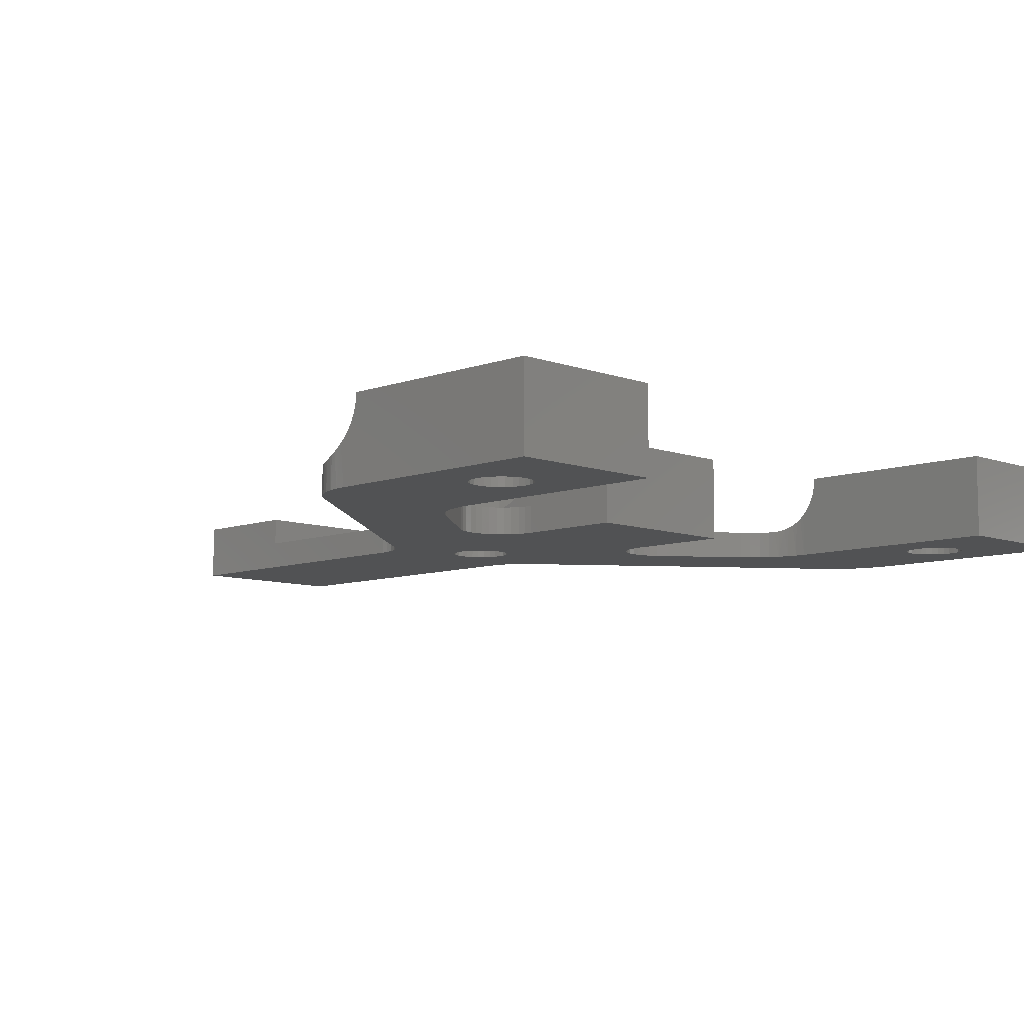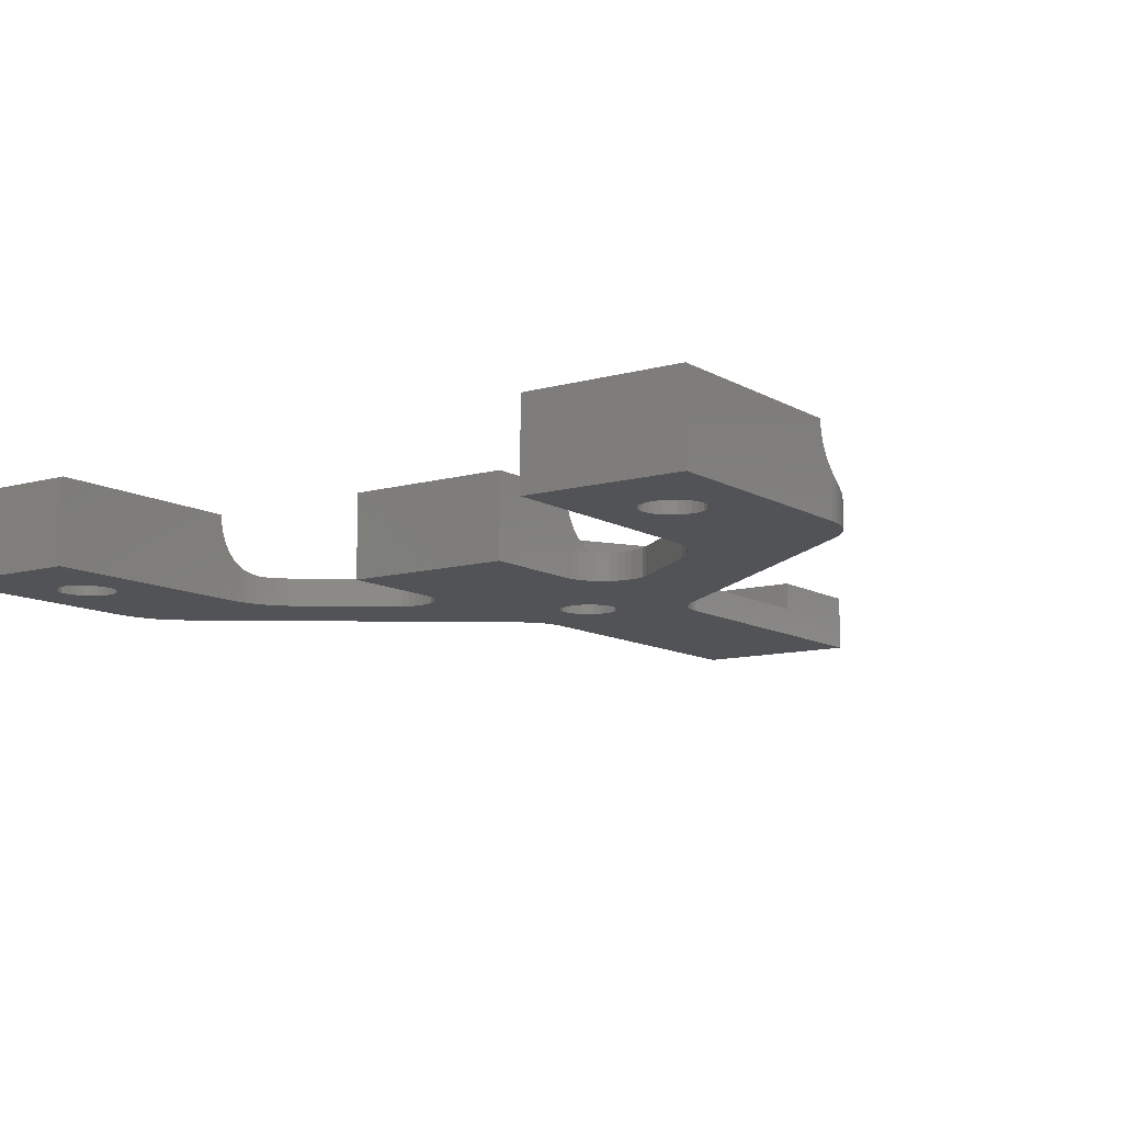
<metadata>
{"format":"stl","ext":"stl","renderer":"f3d","projection":"perspective","resolution":1024,"background":"white","views":[{"elev":-8.4,"azim":134.9,"up":"+Z"},{"elev":-10.7,"azim":-144.9,"up":"+Z"}]}
</metadata>
<code>
# stl→obj: 414 verts, 836 faces
v 184.6 -1.752 3.665
v 173.6 -2.152 3.191
v 184.6 -2.154 3.189
v 173.6 -2.461 2.909
v 184.6 -2.463 2.908
v 173.6 -2.798 2.661
v 184.6 -2.799 2.66
v 173.5 -3.151 2.454
v 184.5 -3.152 2.453
v 173.4 -3.508 2.289
v 184.4 -3.509 2.288
v 173.3 -3.872 2.163
v 184.3 -3.873 2.163
v 173.2 -4.25 2.072
v 184.2 -4.25 2.072
v 173 -4.629 2.017
v 184 -4.629 2.017
v 172.8 -5 2
v 183.8 -5 2
v 173.6 -1.751 3.667
v 184.6 -1.429 4.197
v 173.6 -1.428 4.199
v 184.6 -1.193 4.773
v 173.6 -1.192 4.775
v 184.6 -1.048 5.379
v 173.6 -1.048 5.38
v 184.6 -1 6
v 173.6 -1 6
v 152.2 -15.2 2
v 157.8 -15.2 2
v 161 -12.54 2
v 160.5 -20 2
v 164.3 -11.53 2
v 164.8 -11.42 2
v 162.6 -21.8 2
v 165.3 -11.22 2
v 165.8 -10.93 2
v 182.3 -6.726 2
v 171.3 -6.726 2
v 171.9 -6.22 2
v 172.4 -5.641 2
v 182.9 -6.22 2
v 183.4 -5.641 2
v 157.8 -24.8 2
v 161.7 -22.68 2
v 162.1 -22.21 2
v 152.2 -24.8 2
v 161 -38.5 2
v 161 -24.98 2
v 161 -24.37 2
v 149.5 -20 2
v 148.3 -22.68 2
v 148.6 -23.21 2
v 148.8 -23.77 2
v 149 -12.54 2
v 145.7 -11.53 2
v 145.2 -11.42 2
v 163.7 -11.53 2
v 163.2 -11.43 2
v 162.7 -11.23 2
v 162.2 -10.94 2
v 161.8 -10.57 2
v 161.5 -10.12 2
v 161.2 -9.628 2
v 161.1 -9.094 2
v 161 -8.542 2
v 149 -8.542 2
v 148.9 -9.094 2
v 148.8 -9.628 2
v 148.5 -10.12 2
v 148.2 -10.57 2
v 147.8 -10.94 2
v 147.3 -11.23 2
v 146.8 -11.43 2
v 146.3 -11.53 2
v 147.4 -21.8 2
v 144.7 -11.22 2
v 144.2 -10.93 2
v 127.7 -6.726 2
v 138.7 -6.726 2
v 138.1 -6.22 2
v 137.6 -5.641 2
v 137.2 -5 2
v 127.1 -6.22 2
v 126.6 -5.641 2
v 126.2 -5 2
v 147.9 -22.21 2
v 149 -24.37 2
v 149 -24.98 2
v 149 -38.5 2
v 161.2 -23.77 2
v 161.4 -23.21 2
v 125.4 -2.463 2.908
v 136.4 -2.461 2.909
v 125.4 -2.154 3.189
v 136.4 -2.152 3.191
v 125.4 -1.752 3.665
v 136.4 -1.751 3.667
v 125.4 -1.429 4.197
v 136.4 -1.428 4.199
v 125.4 -1.193 4.773
v 136.4 -1.192 4.775
v 125.4 -1.048 5.379
v 136.4 -1.048 5.38
v 125.4 -1 6
v 136.4 -1 6
v 136.4 -2.798 2.661
v 125.4 -2.799 2.66
v 136.5 -3.151 2.454
v 125.5 -3.152 2.453
v 125.6 -3.509 2.288
v 136.6 -3.508 2.289
v 125.7 -3.873 2.163
v 136.7 -3.872 2.163
v 136.8 -4.25 2.072
v 125.8 -4.25 2.072
v 126 -4.629 2.017
v 137 -4.629 2.017
v 161 -8.542 6
v 149 -8.542 6
v 161 -8.591 5.374
v 149 -8.591 5.374
v 161 -8.738 4.764
v 149 -8.738 4.764
v 161 -8.978 4.184
v 149 -8.978 4.184
v 161 -9.306 3.649
v 149 -9.306 3.649
v 161 -9.713 3.172
v 149 -9.713 3.172
v 161 -10.19 2.764
v 149 -10.19 2.764
v 161 -10.73 2.436
v 149 -10.73 2.436
v 161 -11.31 2.196
v 149 -11.31 2.196
v 161 -11.92 2.049
v 149 -11.92 2.049
v 161 -1 0
v 149 -1 0
v 161 -1 6
v 149 -1 6
v 161 -8.542 0
v 149 -8.542 0
v 162.6 -21.8 0
v 182.3 -6.726 0
v 161 -24.98 0
v 161 -24.37 0
v 161.2 -23.77 0
v 161.4 -23.21 0
v 161.7 -22.68 0
v 162.1 -22.21 0
v 147.4 -21.8 0
v 147.9 -22.21 0
v 148.3 -22.68 0
v 148.6 -23.21 0
v 148.8 -23.77 0
v 149 -24.37 0
v 149 -24.98 0
v 127.7 -6.726 0
v 125.4 -2.154 0
v 125.4 -2.907 0
v 125.6 -3.647 0
v 125.8 -4.361 0
v 126.2 -5.037 0
v 126.6 -5.664 0
v 127.1 -6.23 0
v 138.7 -6.726 0
v 138.1 -6.23 0
v 137.6 -5.664 0
v 137.2 -5.037 0
v 136.8 -4.36 0
v 136.6 -3.646 0
v 136.4 -2.905 0
v 136.4 -2.152 0
v 144.2 -10.93 0
v 148.9 -9.094 0
v 148.8 -9.628 0
v 148.5 -10.12 0
v 148.2 -10.57 0
v 147.8 -10.94 0
v 147.3 -11.23 0
v 146.8 -11.43 0
v 146.3 -11.53 0
v 145.7 -11.53 0
v 145.2 -11.42 0
v 144.7 -11.22 0
v 165.8 -10.93 0
v 165.3 -11.22 0
v 164.8 -11.42 0
v 164.3 -11.53 0
v 163.7 -11.53 0
v 163.2 -11.43 0
v 162.7 -11.23 0
v 162.2 -10.94 0
v 161.8 -10.57 0
v 161.5 -10.12 0
v 161.2 -9.628 0
v 161.1 -9.094 0
v 171.3 -6.726 0
v 173.6 -2.152 0
v 173.6 -2.905 0
v 173.4 -3.646 0
v 173.2 -4.36 0
v 172.8 -5.037 0
v 172.4 -5.664 0
v 171.9 -6.23 0
v 182.9 -6.23 0
v 183.4 -5.664 0
v 183.8 -5.037 0
v 184.2 -4.361 0
v 184.4 -3.647 0
v 184.6 -2.907 0
v 184.6 -2.154 0
v 161 -38.5 4
v 149 -38.5 4
v 161 -47 4
v 161 -47 0
v 149 -47 0
v 149 -47 4
v 129 6.033 6
v 129 6.033 0
v 128.9 6.5 6
v 128.9 6.5 0
v 129 6.967 6
v 129 6.967 0
v 129.1 7.411 6
v 129.1 7.411 0
v 129.4 7.809 6
v 129.4 7.809 0
v 129.7 8.142 6
v 129.7 8.142 0
v 130.1 8.392 6
v 130.1 8.392 0
v 130.5 8.547 6
v 130.5 8.547 0
v 131 8.6 6
v 131 8.6 0
v 131.5 8.547 6
v 131.5 8.547 0
v 131.9 8.392 6
v 131.9 8.392 0
v 132.3 8.142 6
v 132.3 8.142 0
v 132.6 7.809 6
v 132.6 7.809 0
v 132.9 7.411 6
v 132.9 7.411 0
v 133 6.967 6
v 133 6.967 0
v 133.1 6.5 6
v 133.1 6.5 0
v 133 6.033 6
v 133 6.033 0
v 132.9 5.589 6
v 132.9 5.589 0
v 132.6 5.191 6
v 132.6 5.191 0
v 132.3 4.858 6
v 132.3 4.858 0
v 131.9 4.608 6
v 131.9 4.608 0
v 131.5 4.453 6
v 131.5 4.453 0
v 131 4.4 6
v 131 4.4 0
v 130.5 4.453 6
v 130.5 4.453 0
v 130.1 4.608 6
v 130.1 4.608 0
v 129.7 4.858 6
v 129.7 4.858 0
v 129.4 5.191 6
v 129.4 5.191 0
v 129.1 5.589 6
v 129.1 5.589 0
v 136.4 14 0
v 125.4 14 0
v 136.4 14 6
v 125.4 14 6
v 177 6.033 6
v 177 6.033 0
v 176.9 6.5 6
v 176.9 6.5 0
v 177 6.967 6
v 177 6.967 0
v 177.1 7.411 6
v 177.1 7.411 0
v 177.4 7.809 6
v 177.4 7.809 0
v 177.7 8.142 6
v 177.7 8.142 0
v 178.1 8.392 6
v 178.1 8.392 0
v 178.5 8.547 6
v 178.5 8.547 0
v 179 8.6 6
v 179 8.6 0
v 179.5 8.547 6
v 179.5 8.547 0
v 179.9 8.392 6
v 179.9 8.392 0
v 180.3 8.142 6
v 180.3 8.142 0
v 180.6 7.809 6
v 180.6 7.809 0
v 180.9 7.411 6
v 180.9 7.411 0
v 181 6.967 6
v 181 6.967 0
v 181.1 6.5 6
v 181.1 6.5 0
v 181 6.033 6
v 181 6.033 0
v 180.9 5.589 6
v 180.9 5.589 0
v 180.6 5.191 6
v 180.6 5.191 0
v 180.3 4.858 6
v 180.3 4.858 0
v 179.9 4.608 6
v 179.9 4.608 0
v 179.5 4.453 6
v 179.5 4.453 0
v 179 4.4 6
v 179 4.4 0
v 178.5 4.453 6
v 178.5 4.453 0
v 178.1 4.608 6
v 178.1 4.608 0
v 177.7 4.858 6
v 177.7 4.858 0
v 177.4 5.191 6
v 177.4 5.191 0
v 177.1 5.589 6
v 177.1 5.589 0
v 184.6 14 0
v 173.6 14 0
v 184.6 14 6
v 173.6 14 6
v 149.5 -20 4
v 152.2 -24.8 4
v 157.8 -24.8 4
v 160.5 -20 4
v 156.7 -17 2
v 158.5 -20 2
v 156.7 -17 4
v 158.5 -20 4
v 156.7 -23 2
v 156.7 -23 4
v 153.3 -23 2
v 153.3 -23 4
v 153.3 -17 2
v 153.3 -17 4
v 151.5 -20 2
v 151.5 -20 4
v 157.8 -15.2 4
v 152.2 -15.2 4
v 153 -20.47 2
v 153 -20.47 0
v 152.9 -20 2
v 152.9 -20 0
v 153 -19.53 2
v 153 -19.53 0
v 153.1 -19.09 2
v 153.1 -19.09 0
v 153.4 -18.69 2
v 153.4 -18.69 0
v 153.7 -18.36 2
v 153.7 -18.36 0
v 154.1 -18.11 2
v 154.1 -18.11 0
v 154.5 -17.95 2
v 154.5 -17.95 0
v 155 -17.9 2
v 155 -17.9 0
v 155.5 -17.95 2
v 155.5 -17.95 0
v 155.9 -18.11 2
v 155.9 -18.11 0
v 156.3 -18.36 2
v 156.3 -18.36 0
v 156.6 -18.69 2
v 156.6 -18.69 0
v 156.9 -19.09 2
v 156.9 -19.09 0
v 157 -19.53 2
v 157 -19.53 0
v 157.1 -20 2
v 157.1 -20 0
v 157 -20.47 2
v 157 -20.47 0
v 156.9 -20.91 2
v 156.9 -20.91 0
v 156.6 -21.31 2
v 156.6 -21.31 0
v 156.3 -21.64 2
v 156.3 -21.64 0
v 155.9 -21.89 2
v 155.9 -21.89 0
v 155.5 -22.05 2
v 155.5 -22.05 0
v 155 -22.1 2
v 155 -22.1 0
v 154.5 -22.05 2
v 154.5 -22.05 0
v 154.1 -21.89 2
v 154.1 -21.89 0
v 153.7 -21.64 2
v 153.7 -21.64 0
v 153.4 -21.31 2
v 153.4 -21.31 0
v 153.1 -20.91 2
v 153.1 -20.91 0
f 1 2 3
f 3 2 4
f 3 4 5
f 5 4 6
f 5 6 7
f 7 6 8
f 7 8 9
f 9 8 10
f 9 10 11
f 11 10 12
f 11 12 13
f 13 12 14
f 13 14 15
f 15 14 16
f 15 16 17
f 17 16 18
f 17 18 19
f 2 1 20
f 20 1 21
f 20 21 22
f 22 21 23
f 22 23 24
f 24 23 25
f 24 25 26
f 26 25 27
f 26 27 28
f 29 30 31
f 31 30 32
f 31 32 33
f 33 32 34
f 34 32 35
f 34 35 36
f 36 35 37
f 37 35 38
f 37 38 39
f 39 38 40
f 40 38 41
f 41 38 18
f 18 38 42
f 18 42 43
f 44 45 32
f 32 45 46
f 32 46 35
f 47 48 44
f 44 48 49
f 44 49 50
f 51 52 47
f 47 52 53
f 47 53 54
f 29 55 51
f 51 55 56
f 51 56 57
f 55 29 31
f 19 18 43
f 33 58 31
f 31 58 59
f 31 59 60
f 60 61 31
f 31 61 62
f 31 62 63
f 63 64 31
f 31 64 65
f 31 65 66
f 67 68 55
f 55 68 69
f 55 69 70
f 70 71 55
f 55 71 72
f 55 72 73
f 73 74 55
f 55 74 75
f 55 75 56
f 51 57 76
f 76 57 77
f 76 77 78
f 76 78 79
f 79 78 80
f 79 80 81
f 81 82 79
f 79 82 83
f 79 83 84
f 84 83 85
f 85 83 86
f 76 87 51
f 51 87 52
f 54 88 47
f 47 88 89
f 47 89 90
f 90 48 47
f 50 91 44
f 44 91 92
f 44 92 45
f 93 94 95
f 95 94 96
f 95 96 97
f 97 96 98
f 97 98 99
f 99 98 100
f 99 100 101
f 101 100 102
f 101 102 103
f 103 102 104
f 103 104 105
f 105 104 106
f 94 93 107
f 107 93 108
f 107 108 109
f 109 108 110
f 109 110 111
f 109 111 112
f 112 111 113
f 112 113 114
f 114 113 115
f 115 113 116
f 115 116 117
f 86 83 117
f 117 83 118
f 117 118 115
f 119 120 121
f 121 120 122
f 121 122 123
f 123 122 124
f 123 124 125
f 125 124 126
f 125 126 127
f 127 126 128
f 127 128 129
f 129 128 130
f 129 130 131
f 131 130 132
f 131 132 133
f 133 132 134
f 133 134 135
f 135 134 136
f 135 136 137
f 137 136 138
f 137 138 31
f 31 138 55
f 139 140 141
f 141 140 142
f 143 139 66
f 66 139 141
f 66 141 125
f 125 141 123
f 123 141 121
f 121 141 119
f 125 127 66
f 66 127 129
f 66 129 131
f 131 133 66
f 66 133 135
f 66 135 137
f 137 31 66
f 144 67 140
f 140 67 142
f 142 67 126
f 142 126 124
f 55 138 67
f 67 138 136
f 67 136 134
f 134 132 67
f 67 132 130
f 67 130 128
f 128 126 67
f 124 122 142
f 142 122 120
f 120 119 142
f 142 119 141
f 145 146 35
f 35 146 38
f 49 147 50
f 50 147 148
f 50 148 91
f 91 148 149
f 91 149 92
f 92 149 150
f 92 150 45
f 45 150 151
f 45 151 46
f 46 151 152
f 46 152 35
f 35 152 145
f 76 153 87
f 87 153 154
f 87 154 52
f 52 154 155
f 52 155 53
f 53 155 156
f 53 156 54
f 54 156 157
f 54 157 88
f 88 157 158
f 88 158 89
f 89 158 159
f 160 153 79
f 79 153 76
f 95 161 93
f 93 161 162
f 93 162 108
f 108 162 110
f 110 162 163
f 110 163 111
f 111 163 113
f 113 163 164
f 113 164 116
f 116 164 117
f 117 164 165
f 117 165 86
f 86 165 85
f 85 165 166
f 85 166 84
f 84 166 167
f 84 167 79
f 79 167 160
f 168 169 80
f 80 169 81
f 81 169 170
f 81 170 82
f 82 170 171
f 82 171 83
f 83 171 118
f 118 171 172
f 118 172 115
f 115 172 114
f 114 172 173
f 114 173 112
f 112 173 109
f 109 173 174
f 109 174 107
f 107 174 94
f 94 174 175
f 94 175 96
f 176 168 78
f 78 168 80
f 67 144 68
f 68 144 177
f 68 177 69
f 69 177 178
f 69 178 70
f 70 178 179
f 70 179 71
f 71 179 180
f 71 180 72
f 72 180 181
f 72 181 73
f 73 181 182
f 73 182 74
f 74 182 183
f 74 183 75
f 75 183 184
f 75 184 56
f 56 184 185
f 56 185 57
f 57 185 186
f 57 186 77
f 77 186 187
f 77 187 78
f 78 187 176
f 37 188 36
f 36 188 189
f 36 189 34
f 34 189 190
f 34 190 33
f 33 190 191
f 33 191 58
f 58 191 192
f 58 192 59
f 59 192 193
f 59 193 60
f 60 193 194
f 60 194 61
f 61 194 195
f 61 195 62
f 62 195 196
f 62 196 63
f 63 196 197
f 63 197 64
f 64 197 198
f 64 198 65
f 65 198 199
f 65 199 66
f 66 199 143
f 200 188 39
f 39 188 37
f 2 201 4
f 4 201 202
f 4 202 6
f 6 202 8
f 8 202 203
f 8 203 10
f 10 203 12
f 12 203 204
f 12 204 14
f 14 204 16
f 16 204 205
f 16 205 18
f 18 205 41
f 41 205 206
f 41 206 40
f 40 206 207
f 40 207 39
f 39 207 200
f 146 208 38
f 38 208 42
f 42 208 209
f 42 209 43
f 43 209 210
f 43 210 19
f 19 210 17
f 17 210 211
f 17 211 15
f 15 211 13
f 13 211 212
f 13 212 11
f 11 212 9
f 9 212 213
f 9 213 7
f 7 213 5
f 5 213 214
f 5 214 3
f 48 90 215
f 215 90 216
f 217 218 48
f 48 218 147
f 48 147 49
f 48 215 217
f 219 218 220
f 220 218 217
f 89 159 90
f 90 159 219
f 90 219 220
f 220 216 90
f 220 217 216
f 216 217 215
f 221 222 223
f 223 222 224
f 223 224 225
f 225 224 226
f 225 226 227
f 227 226 228
f 227 228 229
f 229 228 230
f 229 230 231
f 231 230 232
f 231 232 233
f 233 232 234
f 233 234 235
f 235 234 236
f 235 236 237
f 237 236 238
f 237 238 239
f 239 238 240
f 239 240 241
f 241 240 242
f 241 242 243
f 243 242 244
f 243 244 245
f 245 244 246
f 245 246 247
f 247 246 248
f 247 248 249
f 249 248 250
f 249 250 251
f 251 250 252
f 251 252 253
f 253 252 254
f 253 254 255
f 255 254 256
f 255 256 257
f 257 256 258
f 257 258 259
f 259 258 260
f 259 260 261
f 261 260 262
f 261 262 263
f 263 262 264
f 263 264 265
f 265 264 266
f 265 266 267
f 267 266 268
f 267 268 269
f 269 268 270
f 269 270 271
f 271 270 272
f 271 272 273
f 273 272 274
f 273 274 275
f 275 274 276
f 275 276 221
f 221 276 222
f 277 278 279
f 279 278 280
f 175 277 96
f 96 277 98
f 98 277 279
f 98 279 100
f 100 279 102
f 102 279 104
f 104 279 106
f 161 95 278
f 278 95 97
f 278 97 280
f 280 97 99
f 280 99 101
f 101 103 280
f 280 103 105
f 225 280 223
f 223 280 105
f 223 105 221
f 221 105 275
f 275 105 273
f 273 105 271
f 271 105 269
f 269 105 267
f 267 105 265
f 265 105 106
f 265 106 263
f 263 106 261
f 261 106 259
f 259 106 257
f 257 106 255
f 255 106 253
f 253 106 251
f 251 106 279
f 251 279 249
f 249 279 247
f 247 279 245
f 245 279 243
f 243 279 241
f 241 279 239
f 239 279 237
f 237 279 280
f 237 280 235
f 235 280 233
f 233 280 231
f 231 280 229
f 229 280 227
f 227 280 225
f 281 282 283
f 283 282 284
f 283 284 285
f 285 284 286
f 285 286 287
f 287 286 288
f 287 288 289
f 289 288 290
f 289 290 291
f 291 290 292
f 291 292 293
f 293 292 294
f 293 294 295
f 295 294 296
f 295 296 297
f 297 296 298
f 297 298 299
f 299 298 300
f 299 300 301
f 301 300 302
f 301 302 303
f 303 302 304
f 303 304 305
f 305 304 306
f 305 306 307
f 307 306 308
f 307 308 309
f 309 308 310
f 309 310 311
f 311 310 312
f 311 312 313
f 313 312 314
f 313 314 315
f 315 314 316
f 315 316 317
f 317 316 318
f 317 318 319
f 319 318 320
f 319 320 321
f 321 320 322
f 321 322 323
f 323 322 324
f 323 324 325
f 325 324 326
f 325 326 327
f 327 326 328
f 327 328 329
f 329 328 330
f 329 330 331
f 331 330 332
f 331 332 333
f 333 332 334
f 333 334 335
f 335 334 336
f 335 336 281
f 281 336 282
f 337 338 339
f 339 338 340
f 214 337 3
f 3 337 1
f 1 337 339
f 1 339 21
f 21 339 23
f 23 339 25
f 25 339 27
f 201 2 338
f 338 2 20
f 338 20 340
f 340 20 22
f 340 22 24
f 24 26 340
f 340 26 28
f 285 340 283
f 283 340 28
f 283 28 281
f 281 28 335
f 335 28 333
f 333 28 331
f 331 28 329
f 329 28 327
f 327 28 325
f 325 28 27
f 325 27 323
f 323 27 321
f 321 27 319
f 319 27 317
f 317 27 315
f 315 27 313
f 313 27 311
f 311 27 339
f 311 339 309
f 309 339 307
f 307 339 305
f 305 339 303
f 303 339 301
f 301 339 299
f 299 339 297
f 297 339 340
f 297 340 295
f 295 340 293
f 293 340 291
f 291 340 289
f 289 340 287
f 287 340 285
f 51 47 341
f 341 47 342
f 47 44 342
f 342 44 343
f 44 32 343
f 343 32 344
f 345 346 347
f 347 346 348
f 346 349 348
f 348 349 350
f 349 351 350
f 350 351 352
f 353 345 354
f 354 345 347
f 355 353 356
f 356 353 354
f 351 355 352
f 352 355 356
f 32 30 344
f 344 30 357
f 29 51 358
f 358 51 341
f 30 29 357
f 357 29 358
f 352 343 350
f 350 343 344
f 350 344 348
f 348 344 347
f 347 344 357
f 347 357 358
f 356 341 352
f 352 341 342
f 352 342 343
f 356 354 341
f 341 354 358
f 358 354 347
f 359 360 361
f 361 360 362
f 361 362 363
f 363 362 364
f 363 364 365
f 365 364 366
f 365 366 367
f 367 366 368
f 367 368 369
f 369 368 370
f 369 370 371
f 371 370 372
f 371 372 373
f 373 372 374
f 373 374 375
f 375 374 376
f 375 376 377
f 377 376 378
f 377 378 379
f 379 378 380
f 379 380 381
f 381 380 382
f 381 382 383
f 383 382 384
f 383 384 385
f 385 384 386
f 385 386 387
f 387 386 388
f 387 388 389
f 389 388 390
f 389 390 391
f 391 390 392
f 391 392 393
f 393 392 394
f 393 394 395
f 395 394 396
f 395 396 397
f 397 396 398
f 397 398 399
f 399 398 400
f 399 400 401
f 401 400 402
f 401 402 403
f 403 402 404
f 403 404 405
f 405 404 406
f 405 406 407
f 407 406 408
f 407 408 409
f 409 408 410
f 409 410 411
f 411 410 412
f 411 412 413
f 413 412 414
f 413 414 359
f 359 414 360
f 359 361 355
f 355 361 363
f 355 363 365
f 355 365 353
f 353 365 367
f 353 367 369
f 369 371 353
f 353 371 373
f 353 373 375
f 353 375 345
f 345 375 377
f 345 377 379
f 379 381 345
f 345 381 383
f 345 383 385
f 345 385 346
f 346 385 387
f 346 387 389
f 389 391 346
f 346 391 393
f 346 393 349
f 349 393 395
f 349 395 397
f 397 399 349
f 349 399 401
f 349 401 403
f 349 403 351
f 351 403 405
f 351 405 407
f 407 409 351
f 351 409 411
f 351 411 413
f 351 413 355
f 355 413 359
f 338 284 201
f 201 284 282
f 201 282 336
f 337 298 338
f 338 298 296
f 338 296 294
f 214 312 337
f 337 312 310
f 337 310 308
f 213 201 214
f 214 201 326
f 214 326 324
f 213 212 201
f 201 212 211
f 201 211 210
f 210 209 201
f 201 209 208
f 201 208 146
f 145 188 146
f 146 188 200
f 146 200 207
f 152 390 145
f 145 390 388
f 145 388 386
f 390 152 392
f 392 152 151
f 392 151 150
f 392 150 394
f 394 150 149
f 394 149 396
f 396 149 148
f 396 148 398
f 398 148 147
f 398 147 400
f 400 147 402
f 402 147 404
f 404 147 159
f 404 159 406
f 406 159 408
f 408 159 410
f 410 159 158
f 410 158 412
f 412 158 157
f 412 157 414
f 414 157 156
f 414 156 360
f 360 156 155
f 360 155 154
f 147 218 159
f 159 218 219
f 360 154 362
f 362 154 153
f 362 153 364
f 364 153 366
f 366 153 183
f 366 183 182
f 160 176 153
f 153 176 187
f 153 187 186
f 167 175 160
f 160 175 174
f 160 174 173
f 167 166 175
f 175 166 165
f 175 165 164
f 164 163 175
f 175 163 162
f 175 162 161
f 278 224 161
f 161 224 222
f 161 222 276
f 277 238 278
f 278 238 236
f 278 236 234
f 175 252 277
f 277 252 250
f 277 250 248
f 173 172 160
f 160 172 171
f 160 171 170
f 170 169 160
f 160 169 168
f 160 168 176
f 186 185 153
f 153 185 184
f 153 184 183
f 366 182 368
f 368 182 181
f 368 181 370
f 370 181 180
f 370 180 372
f 372 180 179
f 372 179 374
f 374 179 178
f 374 178 376
f 376 178 198
f 376 198 378
f 378 198 197
f 378 197 380
f 380 197 196
f 380 196 382
f 382 196 195
f 382 195 384
f 384 195 194
f 384 194 386
f 386 194 193
f 386 193 145
f 145 193 192
f 145 192 191
f 178 177 198
f 198 177 199
f 199 177 144
f 199 144 143
f 143 144 140
f 143 140 139
f 191 190 145
f 145 190 189
f 145 189 188
f 207 206 146
f 146 206 205
f 146 205 204
f 204 203 146
f 146 203 202
f 146 202 201
f 336 334 201
f 201 334 332
f 201 332 330
f 330 328 201
f 201 328 326
f 324 322 214
f 214 322 320
f 214 320 318
f 318 316 214
f 214 316 314
f 214 314 312
f 308 306 337
f 337 306 304
f 337 304 302
f 302 300 337
f 337 300 298
f 294 292 338
f 338 292 290
f 338 290 288
f 288 286 338
f 338 286 284
f 276 274 161
f 161 274 272
f 161 272 270
f 270 268 161
f 161 268 266
f 161 266 175
f 175 266 264
f 175 264 262
f 262 260 175
f 175 260 258
f 175 258 256
f 256 254 175
f 175 254 252
f 248 246 277
f 277 246 244
f 277 244 242
f 242 240 277
f 277 240 238
f 234 232 278
f 278 232 230
f 278 230 228
f 228 226 278
f 278 226 224

</code>
